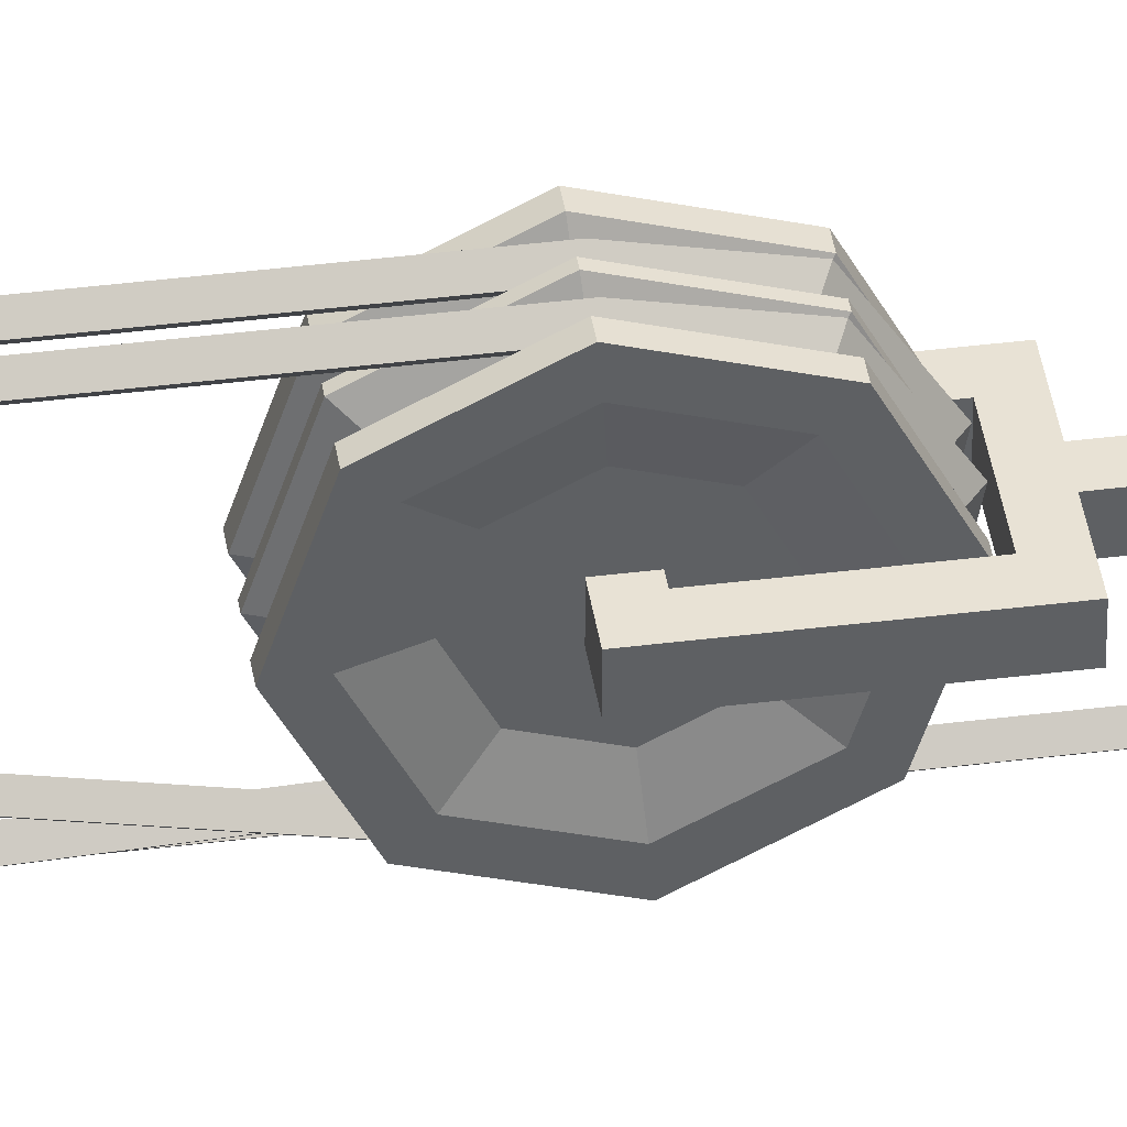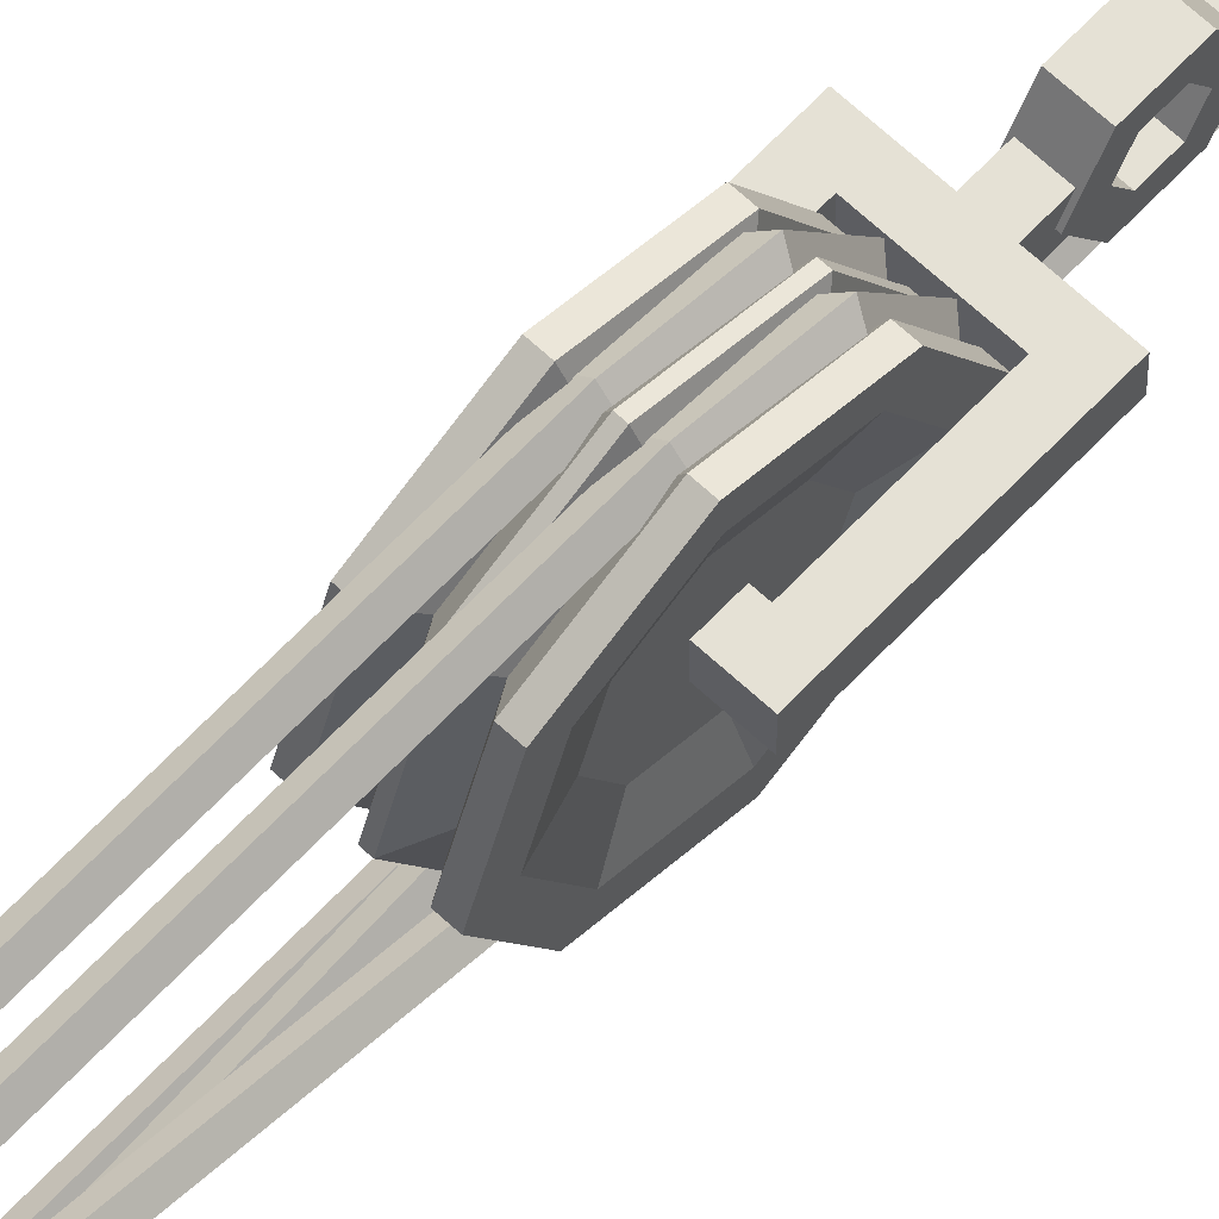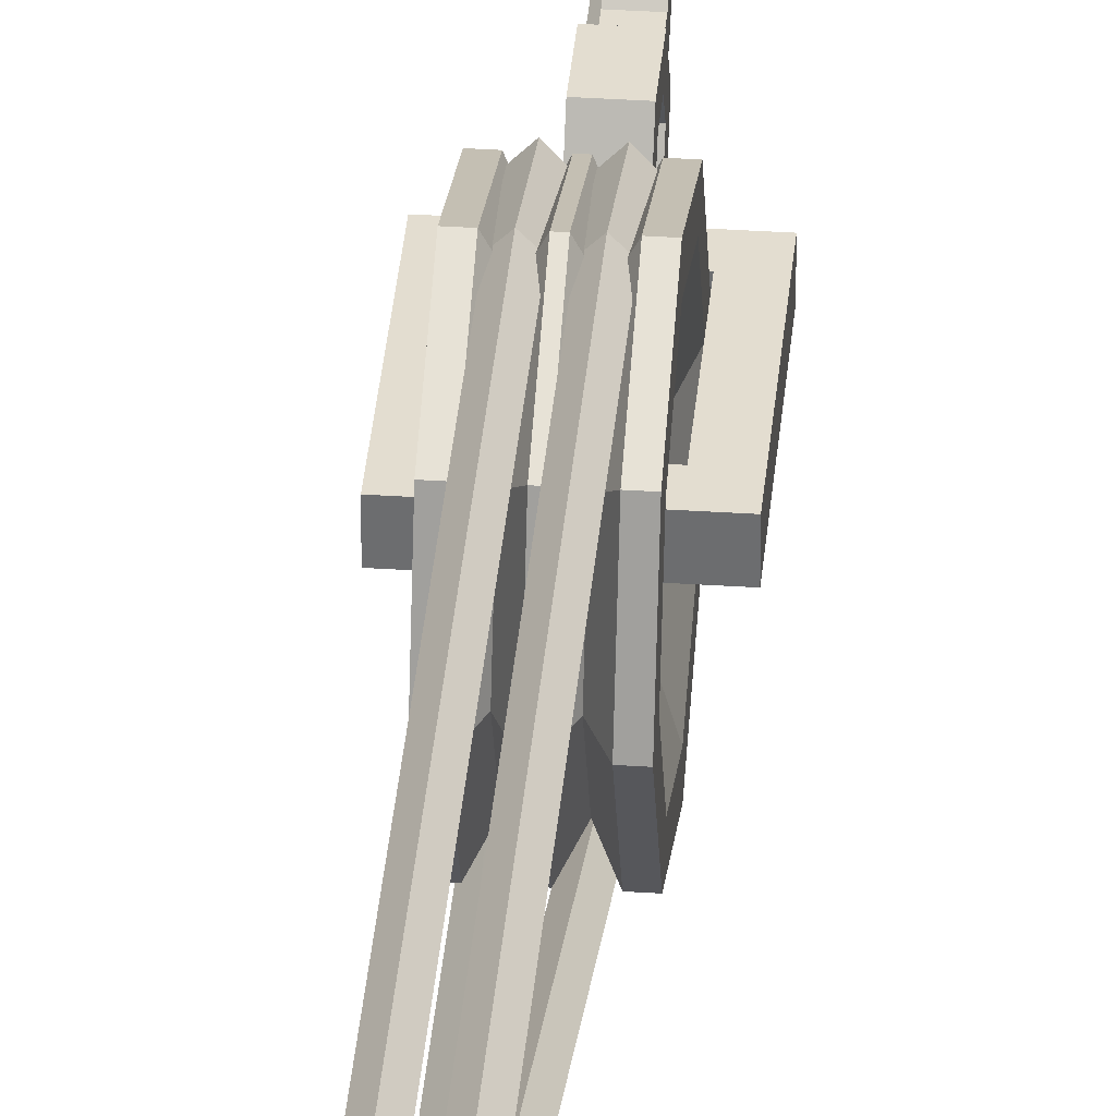
<metadata>
{"format":"obj","ext":"obj","renderer":"f3d","projection":"perspective","resolution":1024,"background":"white","views":[{"elev":40.8,"azim":-98.7,"up":"+Z"},{"elev":65.0,"azim":-136.8,"up":"+Z"},{"elev":35.5,"azim":-175.1,"up":"+Z"}]}
</metadata>
<code>
v 5.645 327.8 464.9
v -1.252 327.8 462.6
v -5.515 327.8 468.5
v -1.252 327.8 474.4
v 5.645 327.8 472.1
v 5.645 379.9 464.9
v -1.252 379.9 462.6
v -5.515 379.9 468.5
v -1.252 379.9 474.4
v 5.645 379.9 472.1
v 4.927 330.7 460.8
v -3.943 330.7 460.8
v -8.378 330.7 468.5
v -3.943 330.7 476.2
v 4.927 330.7 476.2
v 9.362 330.7 468.5
v 4.927 377 460.8
v -3.943 377 460.8
v -8.378 377 468.5
v -3.943 377 476.2
v 4.927 377 476.2
v 9.362 377 468.5
v -11.2 14.45 472.9
v -11.2 14.45 464.3
v -18.78 54.9 472.9
v -18.78 54.9 464.3
v -18.78 7.092 472.9
v -18.78 7.092 464.3
v 19.38 7.092 472.9
v 19.38 7.092 464.3
v 19.38 54.9 472.9
v 19.38 54.9 464.3
v 11.79 14.45 472.9
v 11.79 14.45 464.3
v 4.16 7.092 464.3
v -3.278 7.092 464.3
v -3.278 7.092 472.9
v 4.16 7.092 472.9
v 0.4411 14.45 472.9
v 0.4411 14.45 464.3
v 4.15 -1.045 464.3
v -3.267 -1.045 464.3
v 4.15 -1.045 472.9
v -3.267 -1.045 472.9
v -11.2 47.41 472.9
v -11.2 47.41 464.3
v 11.79 47.41 472.9
v 11.79 47.41 464.3
v 3.758 -35.34 465.7
v 3.758 -33.2 471.5
v -2.943 -35.34 465.7
v -2.943 -33.2 471.5
v 3.758 -45.74 477.5
v 3.758 -43.39 482.9
v -2.943 -43.39 482.9
v -2.943 -45.74 477.5
v 3.758 -57.01 477.8
v 3.758 -59.22 483.4
v -2.943 -59.22 483.4
v -2.943 -57.01 477.8
v 3.758 -62.34 470.3
v 3.758 -68.03 472.2
v -2.943 -68.03 472.2
v -2.943 -62.34 470.3
v 3.14 -58.84 462.1
v 3.14 -62.52 458.9
v -2.325 -62.52 458.9
v -2.325 -58.84 462.1
v 0.4076 -49.98 453.8
v 3.758 -18.6 465.7
v 3.758 -18.6 471.5
v -2.943 -18.6 465.7
v -2.943 -18.6 471.5
v -4 -14.3 462.7
v -4 -7.657 462.7
v -4 -4.333 468.5
v -4 -7.657 474.2
v -4 -14.3 474.2
v -4 -17.63 468.5
v 4.815 -14.3 462.7
v 4.815 -7.657 462.7
v 4.815 -4.333 468.5
v 4.815 -7.657 474.2
v 4.815 -14.3 474.2
v 4.815 -17.63 468.5
v 4.815 -17.57 457.1
v 4.815 -4.392 457.1
v 4.815 2.197 468.5
v 4.815 -4.392 479.9
v 4.815 -17.57 479.9
v 4.815 -24.16 468.5
v -4 -17.57 457.1
v -4 -4.392 457.1
v -4 2.197 468.5
v -4 -4.392 479.9
v -4 -17.57 479.9
v -4 -24.16 468.5
v 4.77 284.4 433.2
v 4.77 308 448.5
v 4.774 313.3 475.8
v 4.527 299.7 497.7
v 4.773 276.4 502.9
v 4.77 284.4 438.9
v 4.77 303 451.6
v 4.772 307.5 474.8
v 4.529 296.1 493
v 4.772 276.1 497
v 1.804 284.4 435.9
v 1.8 305.7 450
v 1.802 310.6 475.3
v 1.567 298 495.5
v 1.796 276.3 500
v 7.736 284.4 435.9
v 7.74 305.7 450
v 7.739 310.6 475.3
v 7.5 298 495.5
v 7.744 276.3 500
v 4.77 43.17 434.2
v 4.77 21.22 448.5
v 4.774 15.92 475.8
v 4.527 29.57 497.7
v 4.773 52.81 502.9
v 4.77 44.27 440
v 4.77 26.22 451.6
v 4.772 21.77 474.8
v 4.529 33.11 493
v 4.772 53.15 497
v 1.804 43.54 437
v 1.8 23.59 450
v 1.802 18.66 475.3
v 1.567 31.26 495.5
v 1.796 52.97 500
v 7.736 43.54 437
v 7.74 23.59 450
v 7.739 18.67 475.3
v 7.5 31.25 495.5
v 7.744 52.96 500
v -3.888 286.1 434.2
v -3.888 308 448.5
v -3.884 313.3 475.8
v -4.131 299.7 497.7
v -3.884 276.4 502.9
v -3.888 285 440
v -3.888 303 451.6
v -3.886 307.5 474.8
v -4.129 296.1 493
v -3.886 276.1 497
v -6.854 285.7 437
v -6.858 305.7 450
v -6.856 310.6 475.3
v -7.091 298 495.5
v -6.862 276.3 500
v -0.9216 285.7 437
v -0.9176 305.7 450
v -0.9191 310.6 475.3
v -1.158 298 495.5
v -0.9136 276.3 500
v -3.888 48.27 432.7
v -3.888 21.22 448.5
v -3.884 15.92 475.8
v -4.131 29.57 497.7
v -3.884 52.81 502.9
v -3.888 49.37 438.4
v -3.888 26.22 451.6
v -3.886 21.77 474.8
v -4.129 33.11 493
v -3.886 53.15 497
v -6.854 48.64 435.4
v -6.858 23.59 450
v -6.856 18.66 475.3
v -7.091 31.26 495.5
v -6.862 52.97 500
v -0.9216 48.64 435.4
v -0.9176 23.59 450
v -0.9191 18.67 475.3
v -1.158 31.25 495.5
v -0.9136 52.96 500
v 0.4692 237.4 468.6
v 9.847 156.9 433.2
v 6.88 156.9 436.2
v 3.914 156.9 433.2
v 6.88 156.9 430.5
v 9.847 -268.8 433.2
v 6.88 -268.8 436.2
v 3.914 -268.8 433.2
v 6.88 -268.8 430.5
v 3.791 219.3 468.7
v 0.8251 219.3 465.9
v -2.141 219.3 468.7
v 0.8251 219.3 471.7
v 7.191 230 466.3
v 7.117 229.5 471.2
v 6.566 222.9 465.5
v 7.287 223.2 471
v -1.313 229.7 462.9
v 3.218 230 462.9
v -2.255 223.3 462.8
v 3.753 223.2 462.2
v -5.441 229.3 471.3
v -4.469 229.7 466.4
v -5.593 223.3 470.8
v -4.756 223.1 465.9
v 3.183 230 474.3
v -2.103 229.5 474.6
v 3.783 223.2 474.6
v -2.057 222.6 474.7
v -11.05 258.6 439.6
v -11.05 284.9 434
v -11.05 307.5 448.6
v -11.05 313.2 474.9
v -11.05 298.5 497.5
v -11.05 272.2 503.2
v -11.05 249.6 488.5
v -11.05 244 462.2
v -7.27 258.6 439.6
v -7.27 284.9 434
v -0.5053 284.9 434
v -0.5053 258.6 439.6
v -7.27 307.5 448.6
v -0.5053 307.5 448.6
v -7.27 313.2 474.9
v -0.5053 313.2 474.9
v -7.27 298.5 497.5
v -0.5053 298.5 497.5
v -7.27 272.2 503.2
v -0.5053 272.2 503.2
v -7.27 249.6 488.5
v -0.5053 249.6 488.5
v -7.27 244 462.2
v -0.5053 244 462.2
v -3.888 294.7 491.9
v -3.888 306.5 473.7
v -3.888 301.9 452.5
v -3.888 283.7 440.7
v -3.888 262.4 445.2
v -3.888 250.7 463.5
v -3.888 255.2 484.7
v -3.888 273.4 496.5
v -11.05 251.2 463.6
v -11.05 262.8 445.7
v -11.05 255.7 484.4
v -11.05 273.5 495.9
v -11.05 294.4 491.5
v -11.05 305.9 473.6
v -11.05 301.5 452.8
v -11.05 283.6 441.2
v -11.05 268.7 466.8
v -11.05 272.9 460.3
v -11.05 270.3 474.2
v -11.05 276.8 478.4
v -11.05 284.2 476.8
v -11.05 288.4 470.4
v -11.05 286.8 462.9
v -11.05 280.4 458.7
v 11.93 258.6 439.6
v 11.93 284.9 434
v 11.93 307.5 448.6
v 11.93 313.2 474.9
v 11.93 298.5 497.5
v 11.93 272.2 503.2
v 11.93 249.6 488.5
v 11.93 244 462.2
v 8.152 258.6 439.6
v 8.152 284.9 434
v 1.388 284.9 434
v 1.388 258.6 439.6
v 8.152 307.5 448.6
v 1.388 307.5 448.6
v 8.152 313.2 474.9
v 1.388 313.2 474.9
v 8.152 298.5 497.5
v 1.388 298.5 497.5
v 8.152 272.2 503.2
v 1.388 272.2 503.2
v 8.152 249.6 488.5
v 1.388 249.6 488.5
v 8.152 244 462.2
v 1.388 244 462.2
v 4.77 294.7 491.9
v 4.77 306.5 473.7
v 4.77 301.9 452.5
v 4.77 283.7 440.7
v 4.77 262.4 445.2
v 4.77 250.7 463.5
v 4.77 255.2 484.7
v 4.77 273.4 496.5
v 11.93 251.2 463.6
v 11.93 262.8 445.7
v 11.93 255.7 484.4
v 11.93 273.5 495.9
v 11.93 294.4 491.5
v 11.93 305.9 473.6
v 11.93 301.5 452.8
v 11.93 283.6 441.2
v 11.93 268.7 466.8
v 11.93 272.9 460.3
v 11.93 270.3 474.2
v 11.93 276.8 478.4
v 11.93 284.2 476.8
v 11.93 288.4 470.4
v 11.93 286.8 462.9
v 11.93 280.4 458.7
v -11.05 48.57 433.5
v -11.05 74.19 441.8
v -11.05 86.46 465.7
v -11.05 78.19 491.4
v -11.05 54.22 503.6
v -11.05 28.6 495.4
v -11.05 16.33 471.4
v -11.05 24.6 445.8
v -7.27 48.57 433.5
v -7.27 74.19 441.8
v -0.5053 74.19 441.8
v -0.5053 48.57 433.5
v -7.27 86.46 465.7
v -0.5053 86.46 465.7
v -7.27 78.19 491.4
v -0.5053 78.19 491.4
v -7.27 54.22 503.6
v -0.5053 54.22 503.6
v -7.27 28.6 495.4
v -0.5053 28.6 495.4
v -7.27 16.33 471.4
v -0.5053 16.33 471.4
v -7.27 24.6 445.8
v -0.5053 24.6 445.8
v -3.888 53.67 496.8
v -3.888 72.99 486.9
v -3.888 79.66 466.3
v -3.888 69.77 447
v -3.888 49.12 440.3
v -3.888 29.79 450.2
v -3.888 23.12 470.8
v -3.888 33.01 490.2
v -11.05 30.21 450.5
v -11.05 49.16 440.8
v -11.05 23.67 470.8
v -11.05 33.37 489.8
v -11.05 53.63 496.3
v -11.05 72.58 486.6
v -11.05 79.12 466.3
v -11.05 69.42 447.4
v -8.405 37.88 457.1
v -8.405 49.97 450.9
v -8.405 33.71 470
v -8.405 39.9 482.1
v -8.405 52.82 486.2
v -8.405 64.9 480.1
v -8.405 69.07 467.1
v -8.405 62.89 455.1
v 11.93 48.57 433.5
v 11.93 74.19 441.8
v 11.93 86.46 465.7
v 11.93 78.19 491.4
v 11.93 54.22 503.6
v 11.93 28.6 495.4
v 11.93 16.33 471.4
v 11.93 24.6 445.8
v 8.152 48.57 433.5
v 8.152 74.19 441.8
v 1.388 74.19 441.8
v 1.388 48.57 433.5
v 8.152 86.46 465.7
v 1.388 86.46 465.7
v 8.152 78.19 491.4
v 1.388 78.19 491.4
v 8.152 54.22 503.6
v 1.388 54.22 503.6
v 8.152 28.6 495.4
v 1.388 28.6 495.4
v 8.152 16.33 471.4
v 1.388 16.33 471.4
v 8.152 24.6 445.8
v 1.388 24.6 445.8
v 4.77 53.67 496.8
v 4.77 72.99 486.9
v 4.77 79.66 466.3
v 4.77 69.77 447
v 4.77 49.12 440.3
v 4.77 29.79 450.2
v 4.77 23.12 470.8
v 4.77 33.01 490.2
v 11.93 30.21 450.5
v 11.93 49.16 440.8
v 11.93 23.67 470.8
v 11.93 33.37 489.8
v 11.93 53.63 496.3
v 11.93 72.58 486.6
v 11.93 79.12 466.3
v 11.93 69.42 447.4
v 9.287 37.88 457.1
v 9.287 49.97 450.9
v 9.287 33.71 470
v 9.287 39.9 482.1
v 9.287 52.82 486.2
v 9.287 64.9 480.1
v 9.287 69.07 467.1
v 9.287 62.89 455.1
v -8.405 51.39 468.6
v 9.287 51.39 468.6
v -12.09 313.6 464.8
v -12.09 313.6 472.3
v -18.4 320.9 464.8
v -18.4 320.9 472.3
v 19.76 320.9 464.8
v 19.76 320.9 472.3
v 13.45 313.6 464.8
v 13.45 313.6 472.3
v 4.338 320.9 472.3
v -2.689 320.9 472.3
v -2.689 320.9 464.8
v 4.338 320.9 464.8
v 4.328 327.8 472.3
v -2.679 327.8 472.3
v 4.328 327.8 464.8
v -2.679 327.8 464.8
v -12.09 282.1 464.8
v -12.09 282.1 472.3
v 13.45 282.1 464.8
v 13.45 282.1 472.3
v -18.4 278.4 464.8
v 19.76 278.4 464.8
v -12.09 243.2 464.8
v -12.09 243.2 472.3
v -18.4 235.9 464.8
v -18.4 235.9 472.3
v 19.76 235.9 464.8
v 19.76 235.9 472.3
v 13.45 243.2 464.8
v 13.45 243.2 472.3
v 4.338 235.9 472.3
v -2.689 235.9 472.3
v -2.689 235.9 464.8
v 4.338 235.9 464.8
v 4.328 229 472.3
v -2.679 229 472.3
v 4.328 229 464.8
v -2.679 229 464.8
v -12.09 274.6 464.8
v -12.09 274.6 472.3
v 13.45 274.6 464.8
v 13.45 274.6 472.3
v -18.4 278.4 472.3
v 19.76 278.4 472.3
f 7 6 1 2
f 8 7 2 3
f 9 8 3 4
f 10 9 4 5
f 6 10 5 1
f 1 5 4 3 2
f 6 7 8 9 10
f 11 12 18 17
f 12 13 19 18
f 13 14 20 19
f 14 15 21 20
f 15 16 22 21
f 16 11 17 22
f 11 16 15 14 13 12
f 17 18 19 20 21 22
f 23 24 46 45
f 24 28 26 46
f 27 23 45 25
f 29 30 32 31
f 30 34 48 32
f 33 29 31 47
f 35 36 40
f 37 38 39
f 39 40 24 23
f 27 28 36 37
f 40 36 28 24
f 37 39 23 27
f 38 35 30 29
f 29 33 39 38
f 33 34 40 39
f 34 30 35 40
f 36 35 41 42
f 35 38 43 41
f 38 37 44 43
f 37 36 42 44
f 25 26 28 27
f 47 48 34 33
f 26 25 31 32
f 25 45 47 31
f 45 46 48 47
f 46 26 32 48
f 49 50 54 53
f 50 52 55 54
f 52 51 56 55
f 51 49 53 56
f 53 54 58 57
f 54 55 59 58
f 55 56 60 59
f 56 53 57 60
f 57 58 62 61
f 58 59 63 62
f 59 60 64 63
f 60 57 61 64
f 61 62 66 65
f 62 63 67 66
f 63 64 68 67
f 64 61 65 68
f 65 66 69
f 66 67 69
f 67 68 69
f 68 65 69
f 71 70 72 73
f 50 49 70 71
f 49 51 72 70
f 51 52 73 72
f 52 50 71 73
f 75 74 80 81
f 76 75 81 82
f 77 76 82 83
f 78 77 83 84
f 79 78 84 85
f 74 79 85 80
f 81 80 86 87
f 82 81 87 88
f 83 82 88 89
f 84 83 89 90
f 85 84 90 91
f 80 85 91 86
f 87 86 92 93
f 88 87 93 94
f 89 88 94 95
f 90 89 95 96
f 91 90 96 97
f 86 91 97 92
f 93 92 74 75
f 94 93 75 76
f 95 94 76 77
f 96 95 77 78
f 97 96 78 79
f 92 97 79 74
f 107 117 137 127
f 116 117 107 106
f 106 107 112 111
f 111 112 102 101
f 115 116 106 105
f 105 106 111 110
f 110 111 101 100
f 114 115 105 104
f 104 105 110 109
f 109 110 100 99
f 108 103 104 109
f 98 108 109 99
f 113 98 99 114
f 102 112 132 122
f 114 104 103 113
f 112 107 127 132
f 100 115 114 99
f 101 116 115 100
f 102 117 116 101
f 117 102 122 137
f 136 126 127 137
f 126 131 132 127
f 131 121 122 132
f 135 125 126 136
f 125 130 131 126
f 130 120 121 131
f 134 124 125 135
f 124 129 130 125
f 129 119 120 130
f 128 129 124 123
f 118 119 129 128
f 133 134 119 118
f 134 133 123 124
f 120 119 134 135
f 121 120 135 136
f 122 121 136 137
f 147 157 177 167
f 156 157 147 146
f 146 147 152 151
f 151 152 142 141
f 155 156 146 145
f 145 146 151 150
f 150 151 141 140
f 154 155 145 144
f 144 145 150 149
f 149 150 140 139
f 148 143 144 149
f 138 148 149 139
f 153 138 139 154
f 142 152 172 162
f 154 144 143 153
f 152 147 167 172
f 140 155 154 139
f 141 156 155 140
f 142 157 156 141
f 157 142 162 177
f 176 166 167 177
f 166 171 172 167
f 171 161 162 172
f 175 165 166 176
f 165 170 171 166
f 170 160 161 171
f 174 164 165 175
f 164 169 170 165
f 169 159 160 170
f 168 169 164 163
f 158 159 169 168
f 173 174 159 158
f 174 173 163 164
f 160 159 174 175
f 161 160 175 176
f 162 161 176 177
f 123 133 153 143
f 133 118 138 153
f 118 128 148 138
f 128 123 143 148
f 183 184 185 186
f 113 103 180 179
f 103 108 181 180
f 108 98 182 181
f 98 113 179 182
f 179 180 184 183
f 180 181 185 184
f 181 182 186 185
f 182 179 183 186
f 191 193 198 196
f 195 197 202 200
f 199 201 206 204
f 203 205 194 192
f 187 188 198 193
f 188 189 202 197
f 189 190 206 201
f 190 187 194 205
f 173 158 188 187
f 158 168 189 188
f 168 163 190 189
f 163 173 187 190
f 178 191 196
f 178 195 200
f 178 199 204
f 178 203 192
f 191 192 194 193
f 195 196 198 197
f 199 200 202 201
f 203 204 206 205
f 191 178 192
f 187 193 194
f 195 178 196
f 188 197 198
f 199 178 200
f 189 201 202
f 203 178 204
f 190 205 206
f 215 216 234 235
f 216 219 233 234
f 219 221 232 233
f 221 223 231 232
f 223 225 238 231
f 225 227 237 238
f 227 229 236 237
f 229 215 235 236
f 248 247 249 250 251 252 253 254
f 207 208 216 215
f 218 217 265 266
f 208 209 219 216
f 217 220 268 265
f 209 210 221 219
f 220 222 270 268
f 210 211 223 221
f 222 224 272 270
f 211 212 225 223
f 224 226 274 272
f 212 213 227 225
f 226 228 276 274
f 213 214 229 227
f 228 230 278 276
f 214 207 215 229
f 230 218 266 278
f 232 231 224 222
f 233 232 222 220
f 234 233 220 217
f 235 234 217 218
f 236 235 218 230
f 237 236 230 228
f 238 237 228 226
f 231 238 226 224
f 207 214 239 240
f 214 213 241 239
f 213 212 242 241
f 212 211 243 242
f 211 210 244 243
f 210 209 245 244
f 209 208 246 245
f 208 207 240 246
f 240 239 247 248
f 241 242 250 249
f 243 244 252 251
f 245 246 254 253
f 263 283 282 264
f 264 282 281 267
f 267 281 280 269
f 269 280 279 271
f 271 279 286 273
f 273 286 285 275
f 275 285 284 277
f 277 284 283 263
f 296 302 301 300 299 298 297 295
f 255 263 264 256
f 256 264 267 257
f 257 267 269 258
f 258 269 271 259
f 259 271 273 260
f 260 273 275 261
f 261 275 277 262
f 262 277 263 255
f 280 270 272 279
f 281 268 270 280
f 282 265 268 281
f 283 266 265 282
f 284 278 266 283
f 285 276 278 284
f 286 274 276 285
f 279 272 274 286
f 255 288 287 262
f 262 287 289 261
f 261 289 290 260
f 260 290 291 259
f 259 291 292 258
f 258 292 293 257
f 257 293 294 256
f 256 294 288 255
f 288 296 295 287
f 289 297 298 290
f 291 299 300 292
f 293 301 302 294
f 245 293 292 244
f 253 301 293 245
f 252 300 301 253
f 244 292 300 252
f 240 288 294 246
f 248 296 288 240
f 254 302 296 248
f 246 294 302 254
f 241 289 287 239
f 249 297 289 241
f 247 295 297 249
f 239 287 295 247
f 243 291 290 242
f 251 299 291 243
f 250 298 299 251
f 242 290 298 250
f 311 312 330 331
f 312 315 329 330
f 315 317 328 329
f 317 319 327 328
f 319 321 334 327
f 321 323 333 334
f 323 325 332 333
f 325 311 331 332
f 303 304 312 311
f 314 313 361 362
f 304 305 315 312
f 313 316 364 361
f 305 306 317 315
f 316 318 366 364
f 306 307 319 317
f 318 320 368 366
f 307 308 321 319
f 320 322 370 368
f 308 309 323 321
f 322 324 372 370
f 309 310 325 323
f 324 326 374 372
f 310 303 311 325
f 326 314 362 374
f 328 327 320 318
f 329 328 318 316
f 330 329 316 313
f 331 330 313 314
f 332 331 314 326
f 333 332 326 324
f 334 333 324 322
f 327 334 322 320
f 303 310 335 336
f 310 309 337 335
f 309 308 338 337
f 308 307 339 338
f 307 306 340 339
f 306 305 341 340
f 305 304 342 341
f 304 303 336 342
f 336 335 343 344
f 337 338 346 345
f 339 340 348 347
f 341 342 350 349
f 359 379 378 360
f 360 378 377 363
f 363 377 376 365
f 365 376 375 367
f 367 375 382 369
f 369 382 381 371
f 371 381 380 373
f 373 380 379 359
f 351 359 360 352
f 352 360 363 353
f 353 363 365 354
f 354 365 367 355
f 355 367 369 356
f 356 369 371 357
f 357 371 373 358
f 358 373 359 351
f 376 366 368 375
f 377 364 366 376
f 378 361 364 377
f 379 362 361 378
f 380 374 362 379
f 381 372 374 380
f 382 370 372 381
f 375 368 370 382
f 351 384 383 358
f 358 383 385 357
f 357 385 386 356
f 356 386 387 355
f 355 387 388 354
f 354 388 389 353
f 353 389 390 352
f 352 390 384 351
f 384 392 391 383
f 385 393 394 386
f 387 395 396 388
f 389 397 398 390
f 345 343 335 337
f 347 346 338 339
f 349 348 340 341
f 344 350 342 336
f 393 385 383 391
f 395 387 386 394
f 397 389 388 396
f 392 384 390 398
f 344 343 399
f 343 345 399
f 345 346 399
f 346 347 399
f 347 348 399
f 348 349 399
f 349 350 399
f 350 344 399
f 392 398 400
f 398 397 400
f 397 396 400
f 396 395 400
f 395 394 400
f 394 393 400
f 393 391 400
f 391 392 400
f 401 402 418 417
f 402 404 443 418
f 403 401 417 421
f 405 406 444 422
f 406 408 420 444
f 407 405 422 419
f 409 410 402
f 411 412 401
f 403 404 410 411
f 402 410 404
f 411 401 403
f 412 409 406 405
f 405 407 401 412
f 407 408 402 401
f 408 406 409 402
f 410 409 413 414
f 409 412 415 413
f 412 411 416 415
f 411 410 414 416
f 421 443 404 403
f 419 420 408 407
f 417 418 420 419
f 420 418 440 442
f 423 439 440 424
f 424 440 443 426
f 425 421 439 423
f 427 422 444 428
f 428 444 442 430
f 429 441 422 427
f 431 424 432
f 433 423 434
f 425 433 432 426
f 424 426 432
f 433 425 423
f 434 427 428 431
f 427 434 423 429
f 429 423 424 430
f 430 424 431 428
f 432 436 435 431
f 431 435 437 434
f 434 437 438 433
f 433 438 436 432
f 421 425 426 443
f 441 429 430 442
f 439 441 442 440
f 419 441 439 417
f 422 441 419
f 443 440 418
f 417 439 421
f 420 442 444
f 437 435 436 438

</code>
